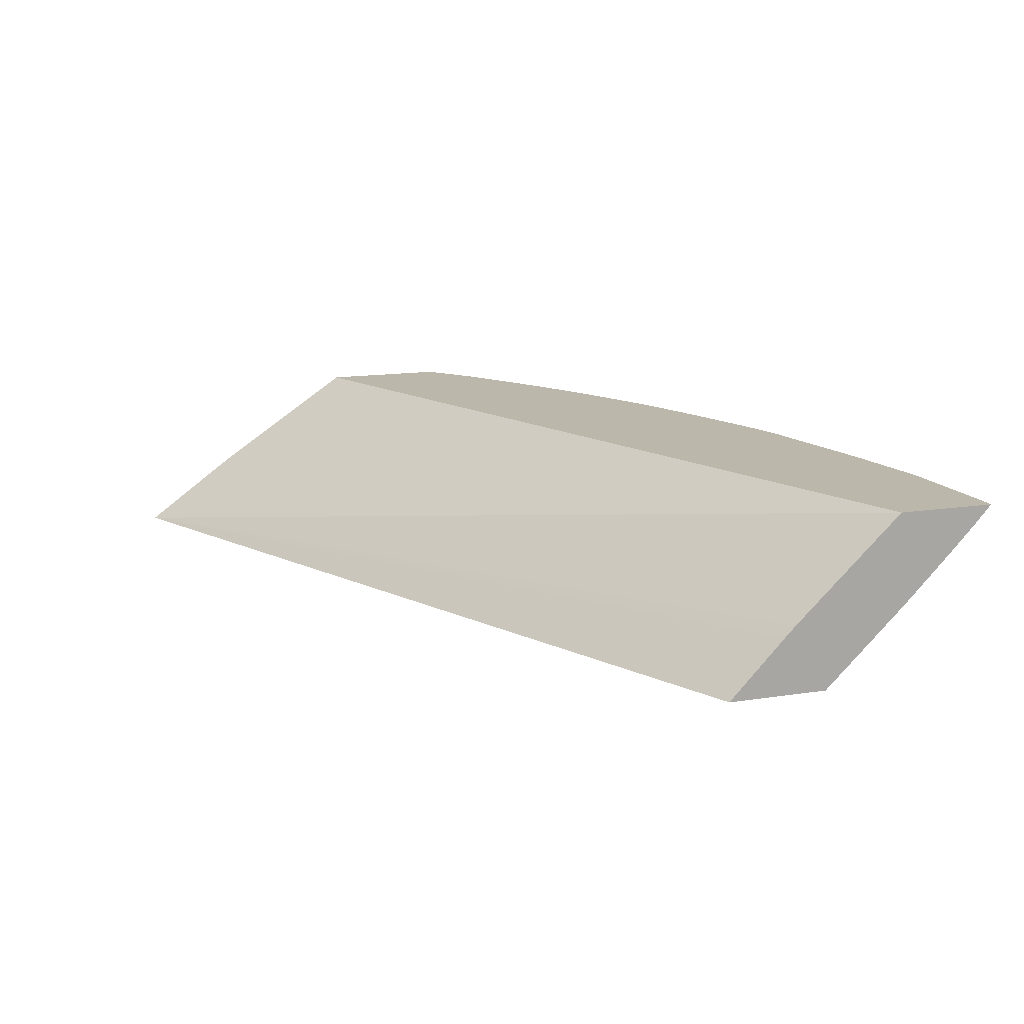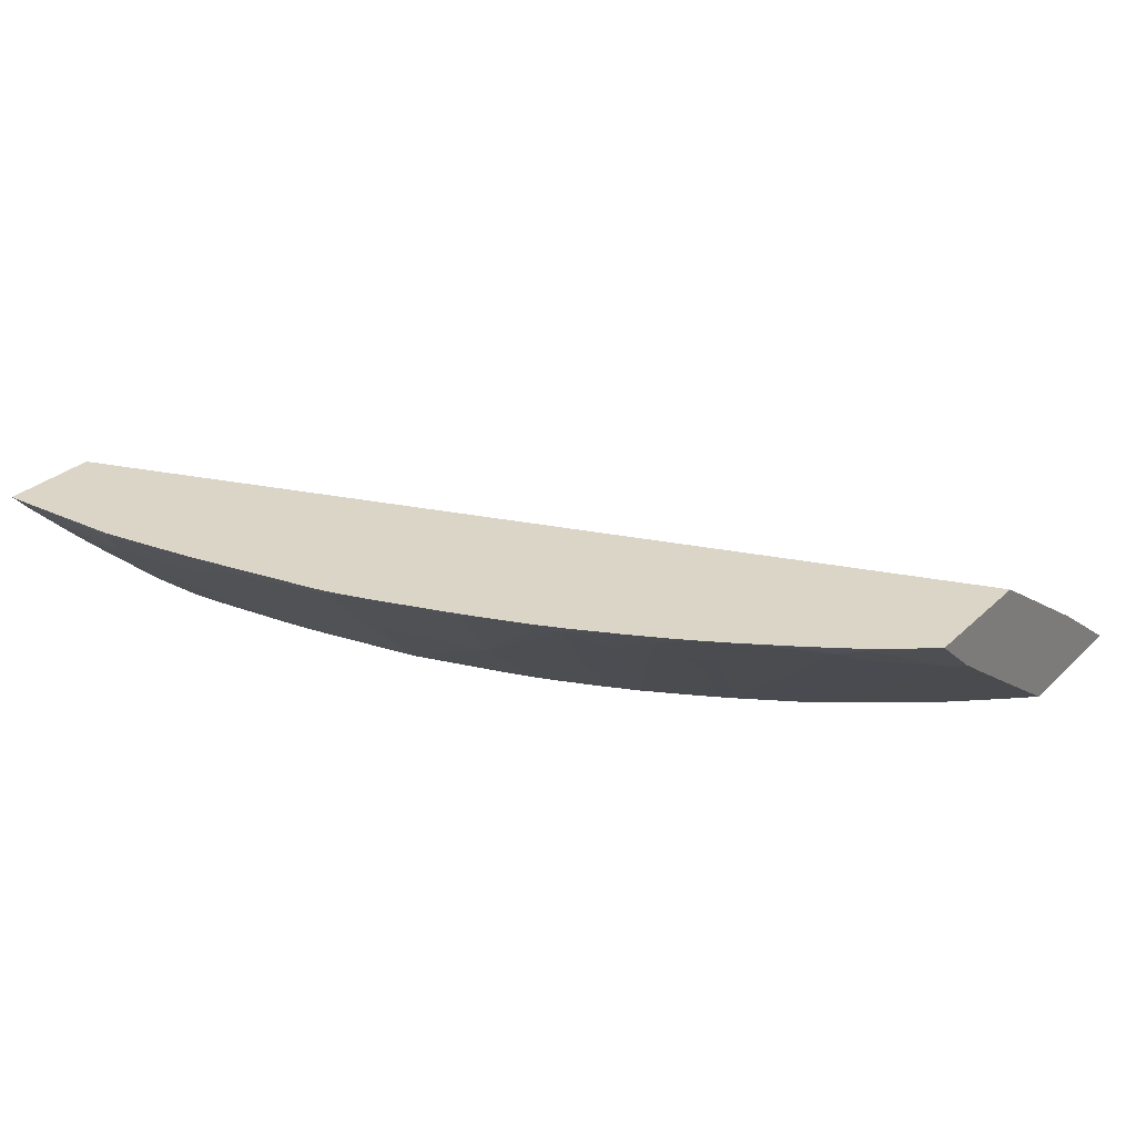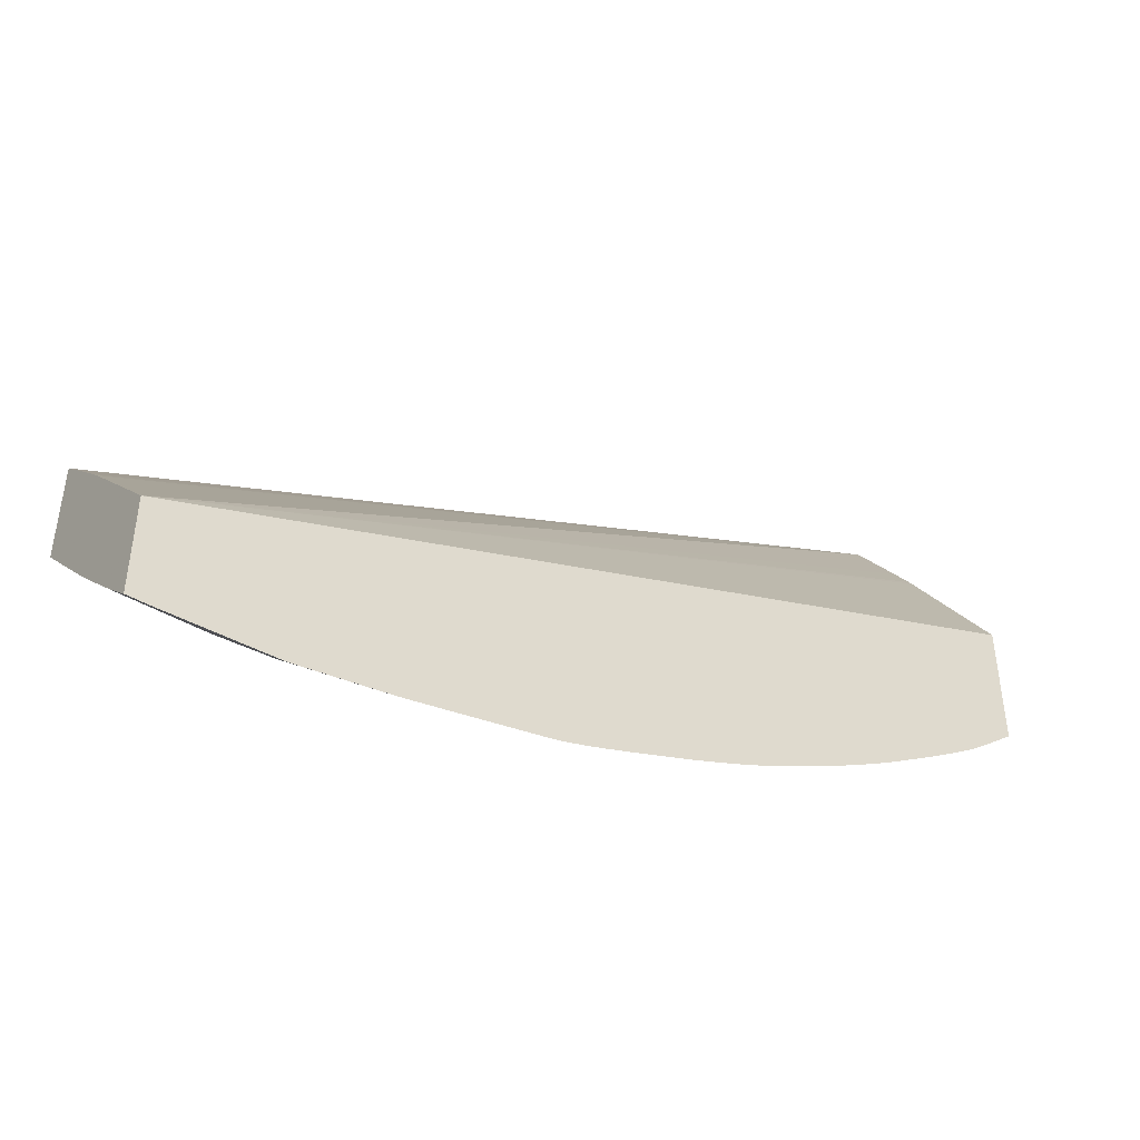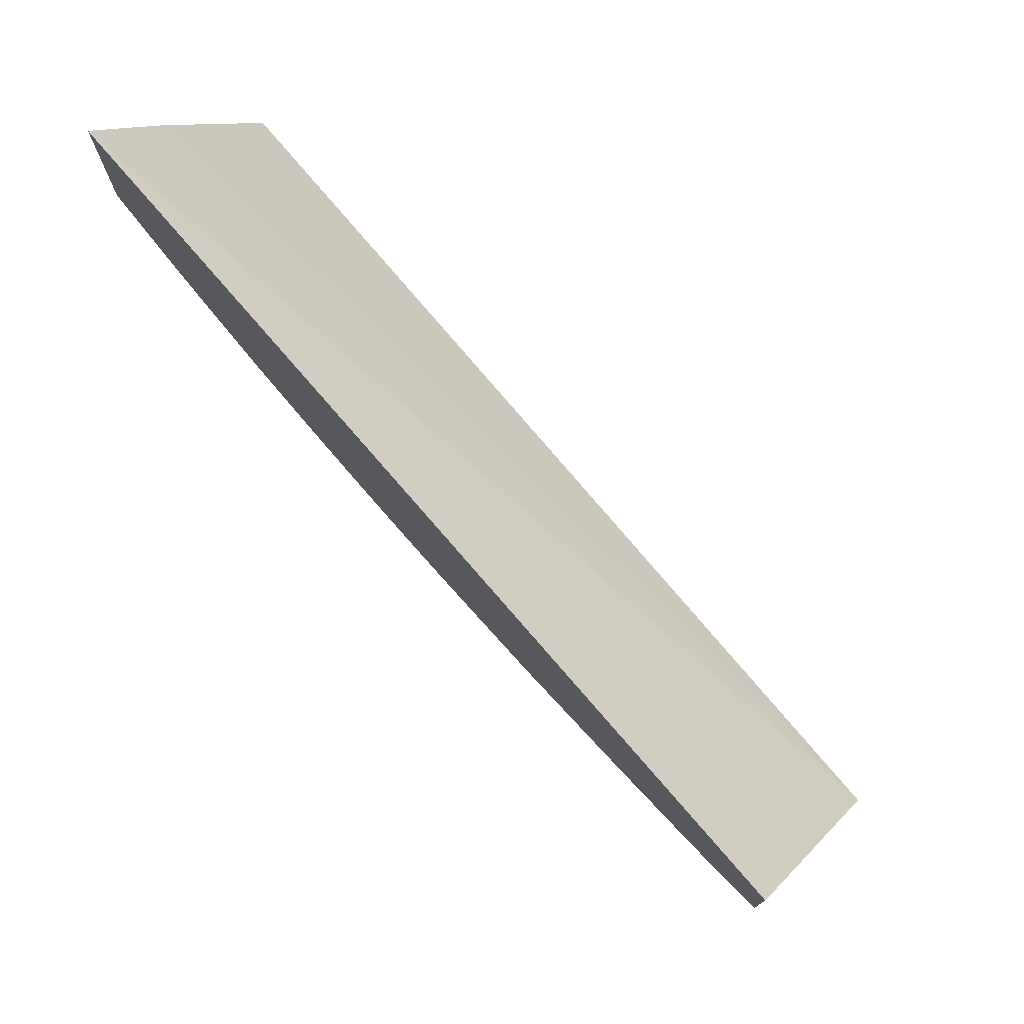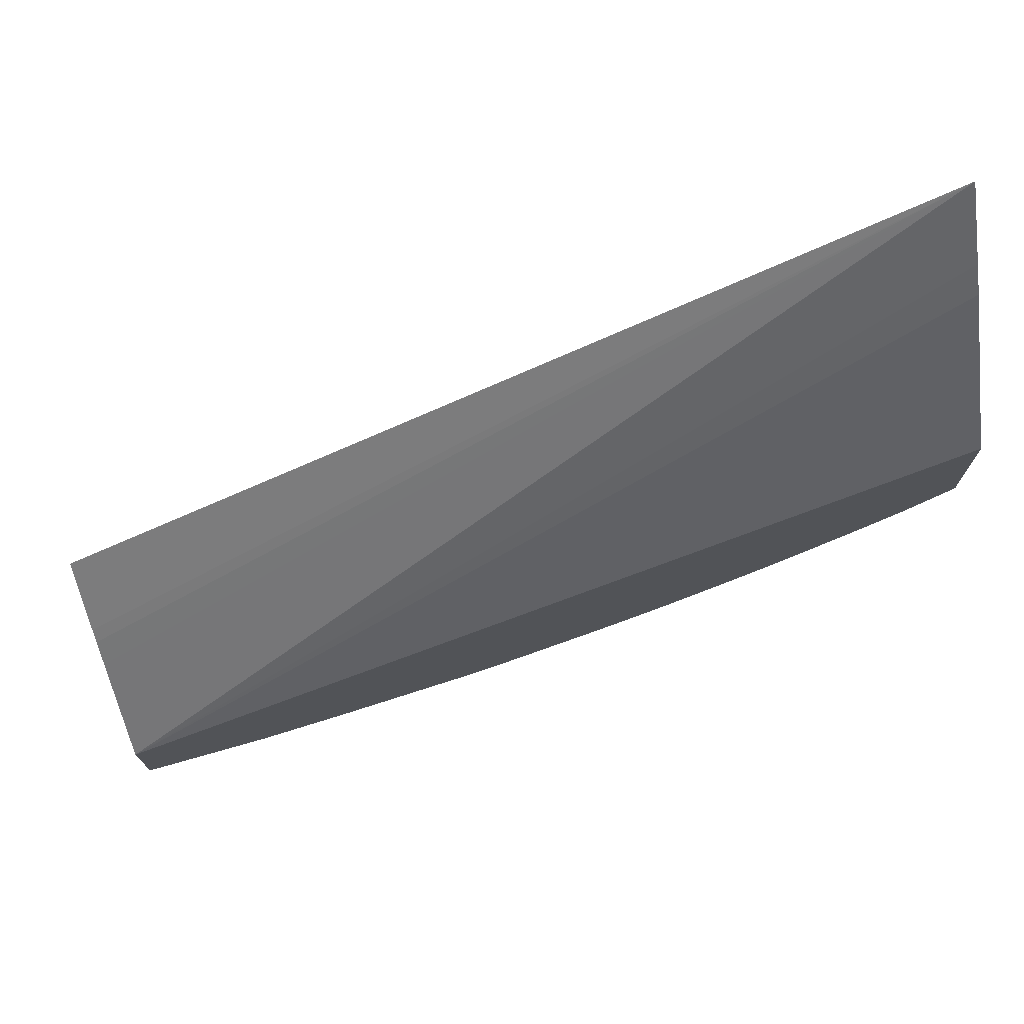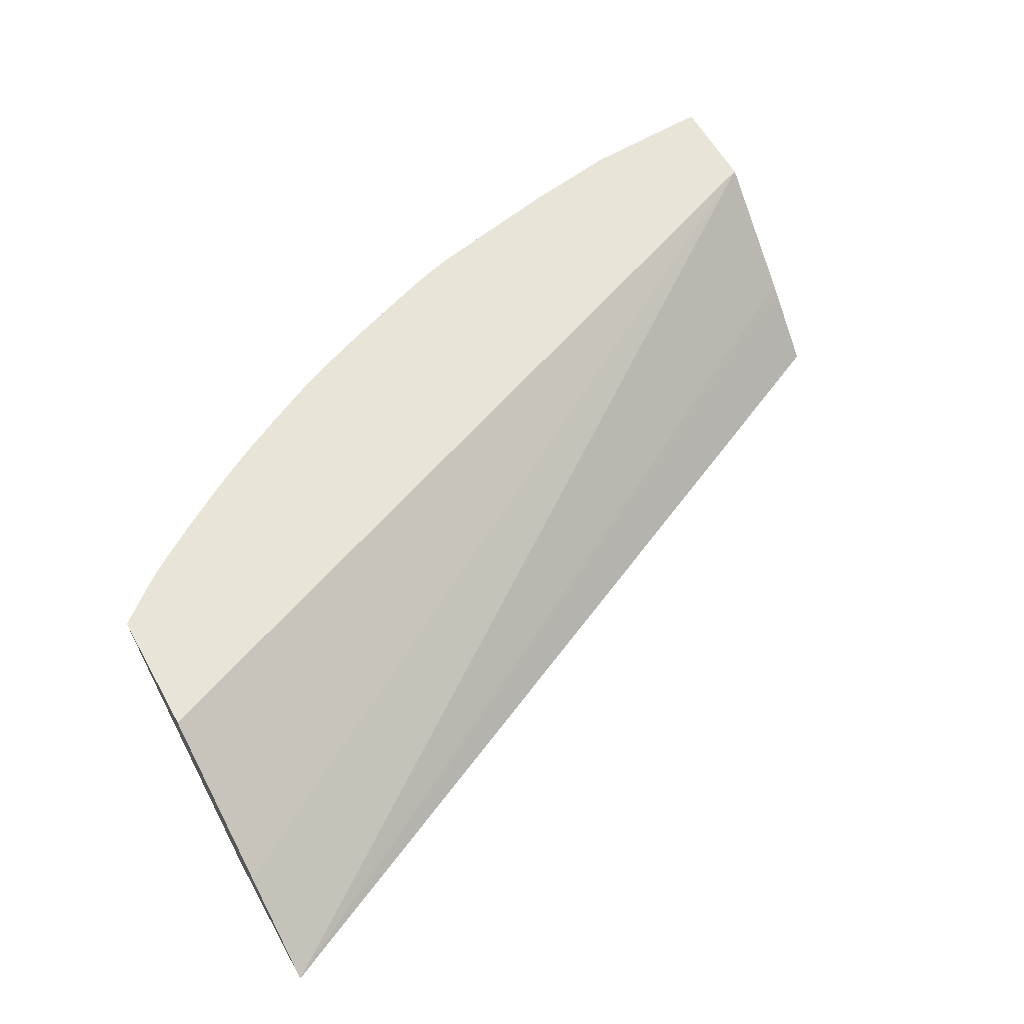
<metadata>
{"format":"obj","ext":"obj","renderer":"f3d","projection":"perspective","resolution":1024,"background":"white","views":[{"elev":14.2,"azim":-109.2,"up":"+Z"},{"elev":29.5,"azim":36.7,"up":"+Z"},{"elev":-44.1,"azim":-35.2,"up":"+Y"},{"elev":75.7,"azim":-134.3,"up":"+Y"},{"elev":73.5,"azim":-15.5,"up":"+Y"},{"elev":60.2,"azim":150.7,"up":"+Z"}]}
</metadata>
<code>
v 0.03423 -0.02911 -0.02405
v 0.03423 -0.03179 -0.02211
v 0.03423 -0.03473 -0.02405
v 2.959e-05 -0.04463 -0.02405
v 2.959e-05 -0.0468 -0.02182
v 2.959e-05 -0.04722 -0.0214
v 2.959e-05 -0.04802 -0.02064
v 2.959e-05 -0.05141 -0.01746
v 0.03423 -0.03282 -0.02136
v 0.03423 -0.0408 -0.01975
v 0.03365 -0.03527 -0.02405
v 2.959e-05 -0.04857 -0.02405
v 2.959e-05 -0.05523 -0.01746
v 0.03423 -0.03864 -0.01746
v 0.03423 -0.03304 -0.02121
v 0.03423 -0.04166 -0.01913
v 0.03376 -0.04185 -0.01929
v 0.03147 -0.03725 -0.02405
v 0.03248 -0.03634 -0.02405
v 0.03315 -0.03573 -0.02405
v 2.959e-05 -0.05172 -0.02107
v 0.0008331 -0.04859 -0.02405
v 2.959e-05 -0.05455 -0.01821
v 0.0008331 -0.05522 -0.01746
v 0.03423 -0.0436 -0.01746
v 0.03269 -0.04483 -0.01746
v 0.03212 -0.04506 -0.01766
v 0.03148 -0.04438 -0.01858
v 0.02741 -0.04032 -0.02405
v 0.02969 -0.03864 -0.02405
v 0.03013 -0.03831 -0.02405
v 0.03069 -0.03788 -0.02405
v 0.00242 -0.05169 -0.02105
v 0.003615 -0.05331 -0.01945
v 2.959e-05 -0.05252 -0.02026
v 0.00248 -0.04858 -0.02405
v 0.0008064 -0.0549 -0.01781
v 2.959e-05 -0.05374 -0.01904
v 0.005152 -0.05507 -0.01746
v 0.004905 -0.05485 -0.01776
v 0.03228 -0.04514 -0.01746
v 0.03196 -0.04536 -0.01746
v 0.03105 -0.04542 -0.018
v 0.02726 -0.04041 -0.02405
v 0.003585 -0.05168 -0.02104
v 0.005644 -0.05318 -0.01932
v 0.004034 -0.04842 -0.02405
v 0.008832 -0.05451 -0.01746
v 0.007258 -0.05306 -0.0192
v 0.03134 -0.04576 -0.01746
v 0.03016 -0.04649 -0.01748
v 0.02822 -0.04767 -0.01746
v 0.02693 -0.04649 -0.01912
v 0.02483 -0.04187 -0.02405
v 0.004188 -0.0484 -0.02405
v 0.005598 -0.04821 -0.02405
v 0.007044 -0.04801 -0.02405
v 0.007258 -0.04797 -0.02405
v 0.01048 -0.05419 -0.01746
v 0.01048 -0.05357 -0.01811
v 0.00843 -0.04778 -0.02405
v 0.01048 -0.05274 -0.01892
v 0.03014 -0.04652 -0.01746
v 0.02754 -0.04806 -0.01746
v 0.02647 -0.0475 -0.01848
v 0.02585 -0.0468 -0.01938
v 0.02568 -0.04509 -0.02091
v 0.02438 -0.04212 -0.02405
v 0.01442 -0.0532 -0.01772
v 0.0142 -0.05347 -0.01746
v 0.01294 -0.04686 -0.02405
v 0.01296 -0.0484 -0.02259
v 0.0272 -0.04825 -0.01746
v 0.02708 -0.04819 -0.01757
v 0.026 -0.04849 -0.01784
v 0.02499 -0.04783 -0.01888
v 0.02289 -0.04292 -0.02405
v 0.02338 -0.04266 -0.02405
v 0.02392 -0.04237 -0.02405
v 0.01466 -0.05336 -0.01746
v 0.01414 -0.04991 -0.02089
v 0.01803 -0.04853 -0.02109
v 0.01532 -0.05306 -0.01758
v 0.01532 -0.05317 -0.01746
v 0.01635 -0.04575 -0.02405
v 0.02624 -0.04876 -0.01746
v 0.02499 -0.04939 -0.01746
v 0.02499 -0.04874 -0.01807
v 0.0237 -0.04815 -0.01916
v 0.02166 -0.04357 -0.02405
v 0.01929 -0.05158 -0.01772
v 0.01821 -0.05177 -0.01789
v 0.01693 -0.05199 -0.0181
v 0.01757 -0.04533 -0.02405
v 0.01781 -0.04525 -0.02405
v 0.01854 -0.04494 -0.02405
v 0.01964 -0.04448 -0.02405
v 0.02016 -0.04425 -0.02405
v 0.0214 -0.04697 -0.02114
v 0.02277 -0.05009 -0.01783
v 0.02177 -0.05029 -0.01802
v 0.01602 -0.05295 -0.01746
v 0.0155 -0.05312 -0.01746
v 0.02298 -0.05035 -0.01746
v 0.02071 -0.044 -0.02405
v 0.01908 -0.05189 -0.01746
v 0.01693 -0.05264 -0.01746
v 0.02177 -0.05087 -0.01746
v 0.02063 -0.05132 -0.01746
v 0.02029 -0.05145 -0.01746
v 0.01952 -0.05174 -0.01746
f 48 60 59
f 53 65 66
f 52 65 53
f 52 64 65
f 49 62 60
f 50 63 51
f 49 61 62
f 48 49 60
f 49 58 61
f 51 63 52
f 53 66 67
f 62 72 69
f 54 67 68
f 59 60 69
f 59 69 70
f 60 62 69
f 61 71 72
f 61 72 62
f 64 73 74
f 64 74 65
f 65 74 75
f 46 58 49
f 65 75 66
f 53 67 54
f 46 57 58
f 33 36 45
f 45 56 57
f 24 40 39
f 66 75 76
f 26 41 27
f 27 41 42
f 27 42 43
f 27 43 28
f 28 43 29
f 29 43 44
f 33 45 34
f 34 45 46
f 34 46 40
f 45 57 46
f 34 38 35
f 39 40 48
f 40 46 49
f 40 49 48
f 42 50 43
f 43 50 51
f 43 51 52
f 43 52 53
f 43 53 54
f 43 54 44
f 45 47 55
f 45 55 56
f 36 47 45
f 66 76 77
f 89 99 90
f 66 78 79
f 82 99 100
f 82 100 101
f 82 101 91
f 83 93 102
f 83 102 103
f 83 103 84
f 87 104 100
f 87 100 88
f 88 100 89
f 89 100 99
f 90 99 105
f 91 106 107
f 91 107 92
f 91 101 108
f 91 108 109
f 91 109 110
f 91 110 111
f 91 111 106
f 92 107 93
f 93 107 102
f 98 105 99
f 100 104 108
f 24 34 40
f 82 98 99
f 82 97 98
f 82 96 97
f 100 108 101
f 66 79 67
f 67 79 68
f 69 80 70
f 69 72 71
f 69 71 81
f 69 81 82
f 69 82 83
f 69 83 84
f 69 84 80
f 71 85 82
f 71 82 81
f 66 77 78
f 73 86 75
f 75 86 87
f 75 87 88
f 75 88 76
f 76 88 89
f 76 89 90
f 76 90 77
f 82 91 92
f 82 92 93
f 82 93 83
f 82 85 94
f 82 94 95
f 73 75 74
f 24 37 34
f 82 95 96
f 23 38 34
f 1 94 85
f 1 85 71
f 1 71 61
f 1 61 58
f 1 58 57
f 1 57 56
f 1 56 55
f 1 55 47
f 1 47 36
f 1 36 22
f 1 22 12
f 1 12 4
f 1 4 5
f 1 5 6
f 1 6 7
f 1 7 8
f 1 8 2
f 2 8 9
f 3 10 11
f 4 12 21
f 4 21 35
f 4 35 38
f 4 38 23
f 1 95 94
f 1 96 95
f 1 97 96
f 1 98 97
f 23 34 37
f 1 2 9
f 1 9 15
f 1 15 14
f 1 14 25
f 1 25 16
f 1 16 10
f 1 10 3
f 1 3 11
f 1 11 20
f 1 20 19
f 4 23 13
f 1 19 18
f 1 32 31
f 1 31 30
f 1 30 29
f 1 29 44
f 1 44 54
f 1 54 68
f 1 79 78
f 1 78 77
f 1 77 90
f 1 90 105
f 1 105 98
f 1 18 32
f 4 13 8
f 1 68 79
f 4 7 6
f 8 25 14
f 8 14 15
f 8 15 9
f 10 16 17
f 10 17 18
f 10 18 19
f 10 19 20
f 10 20 11
f 12 22 21
f 13 23 24
f 16 25 26
f 8 26 25
f 16 26 27
f 17 28 29
f 17 29 30
f 17 30 31
f 17 31 32
f 17 32 18
f 21 33 34
f 21 34 35
f 21 22 36
f 21 36 33
f 23 37 24
f 4 8 7
f 16 27 17
f 8 41 26
f 17 27 28
f 8 50 42
f 4 6 5
f 8 42 41
f 8 13 24
f 8 24 39
f 8 39 48
f 8 48 59
f 8 59 70
f 8 80 84
f 8 84 103
f 8 103 102
f 8 102 107
f 8 107 106
f 8 70 80
f 8 111 110
f 8 52 63
f 8 110 109
f 8 109 108
f 8 108 104
f 8 104 87
f 8 87 86
f 8 63 50
f 8 86 73
f 8 73 64
f 8 106 111
f 8 64 52

</code>
